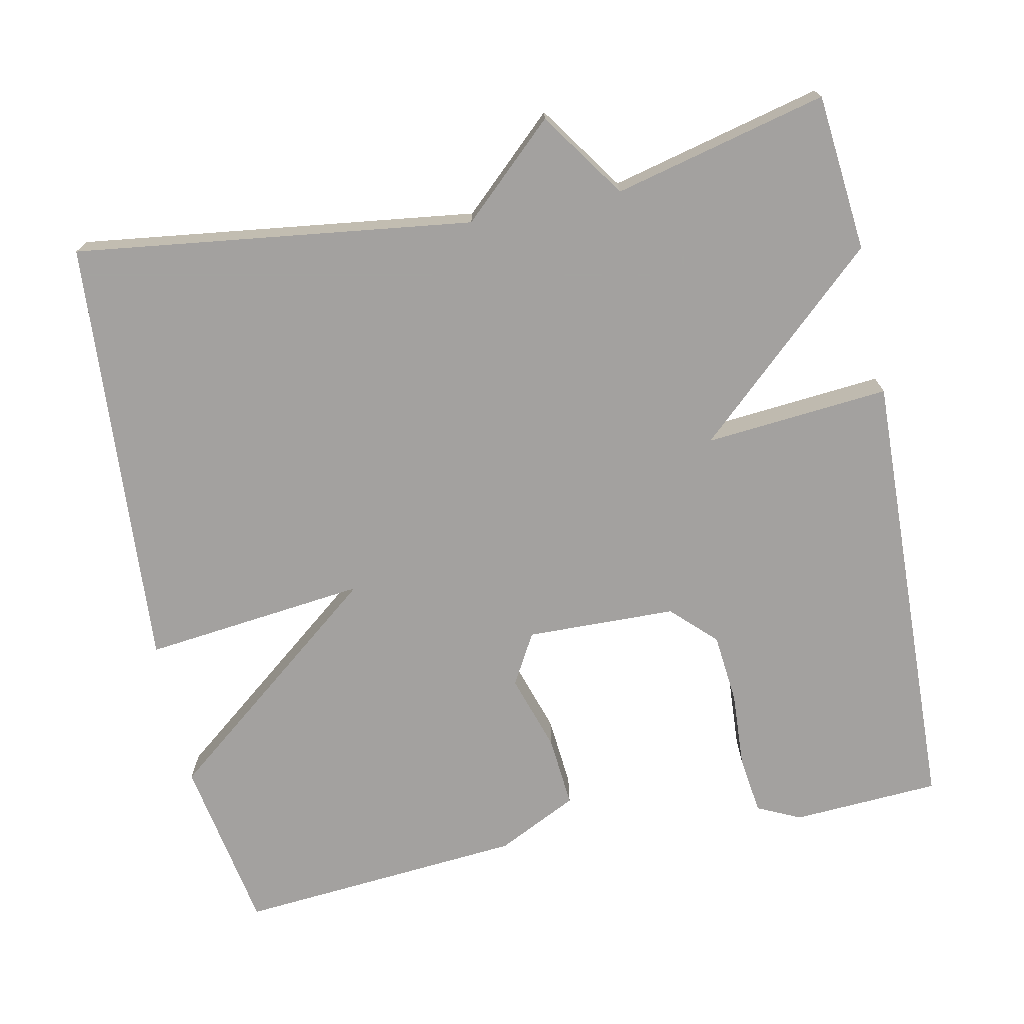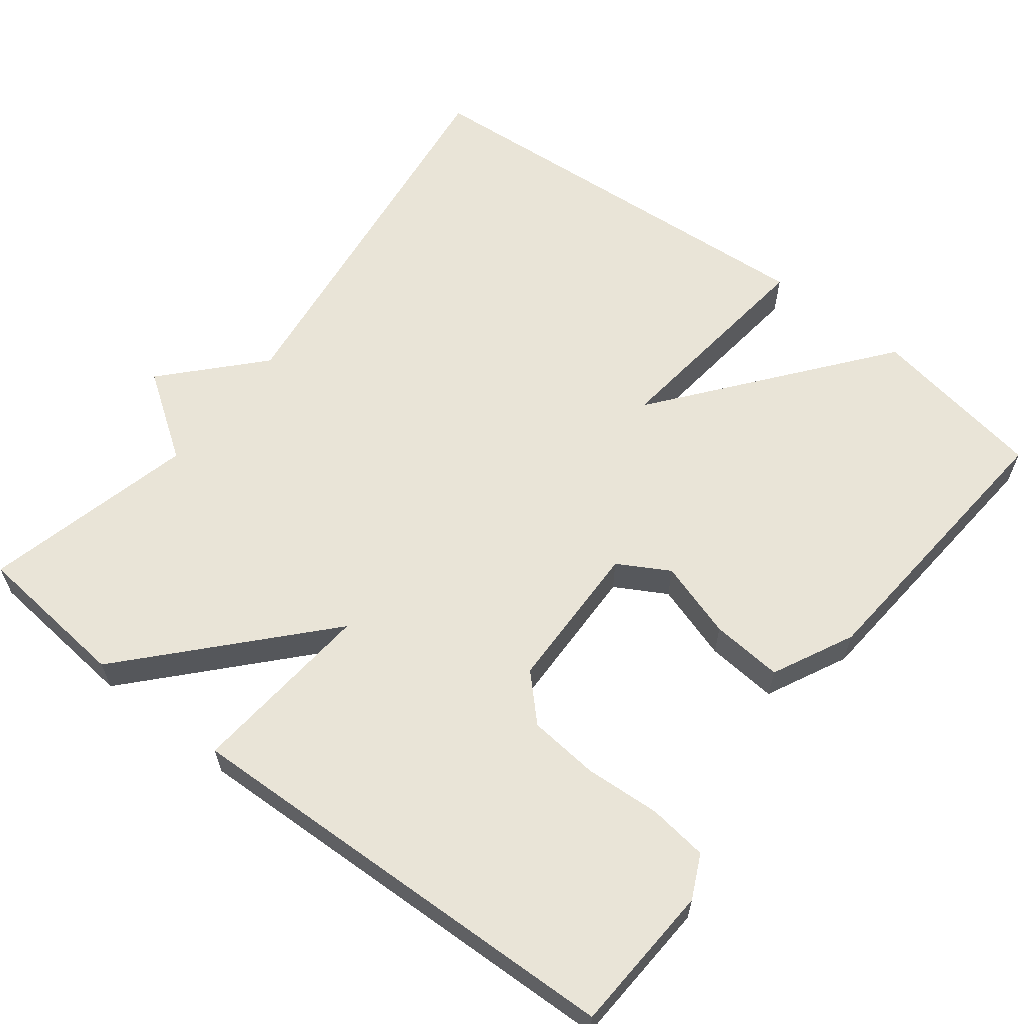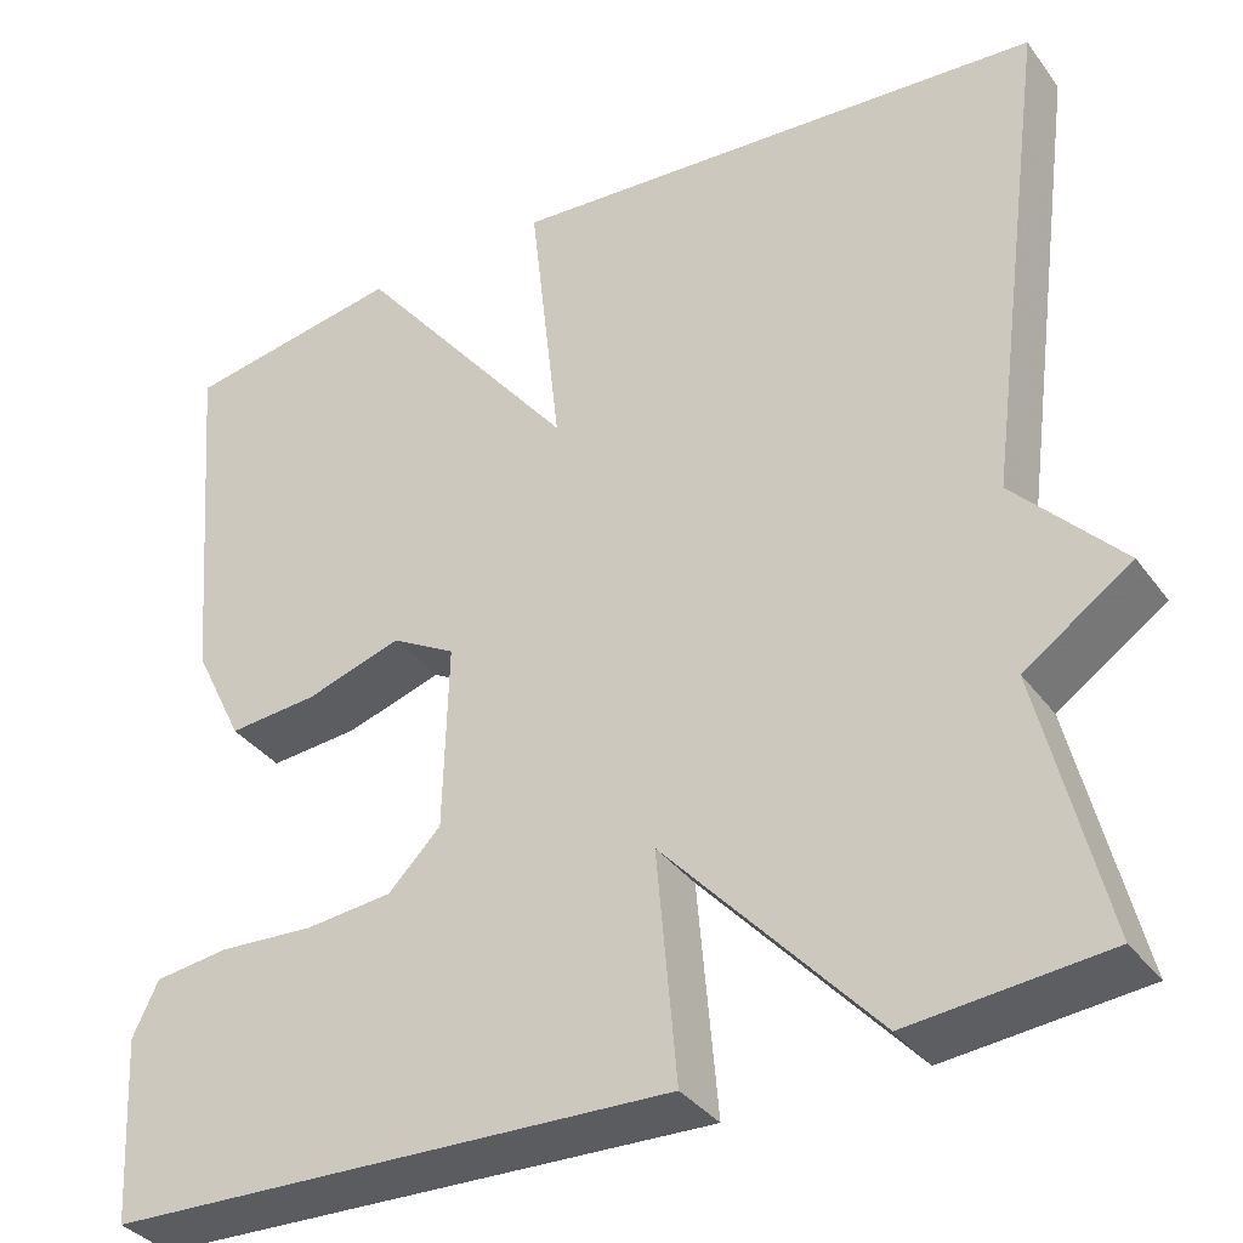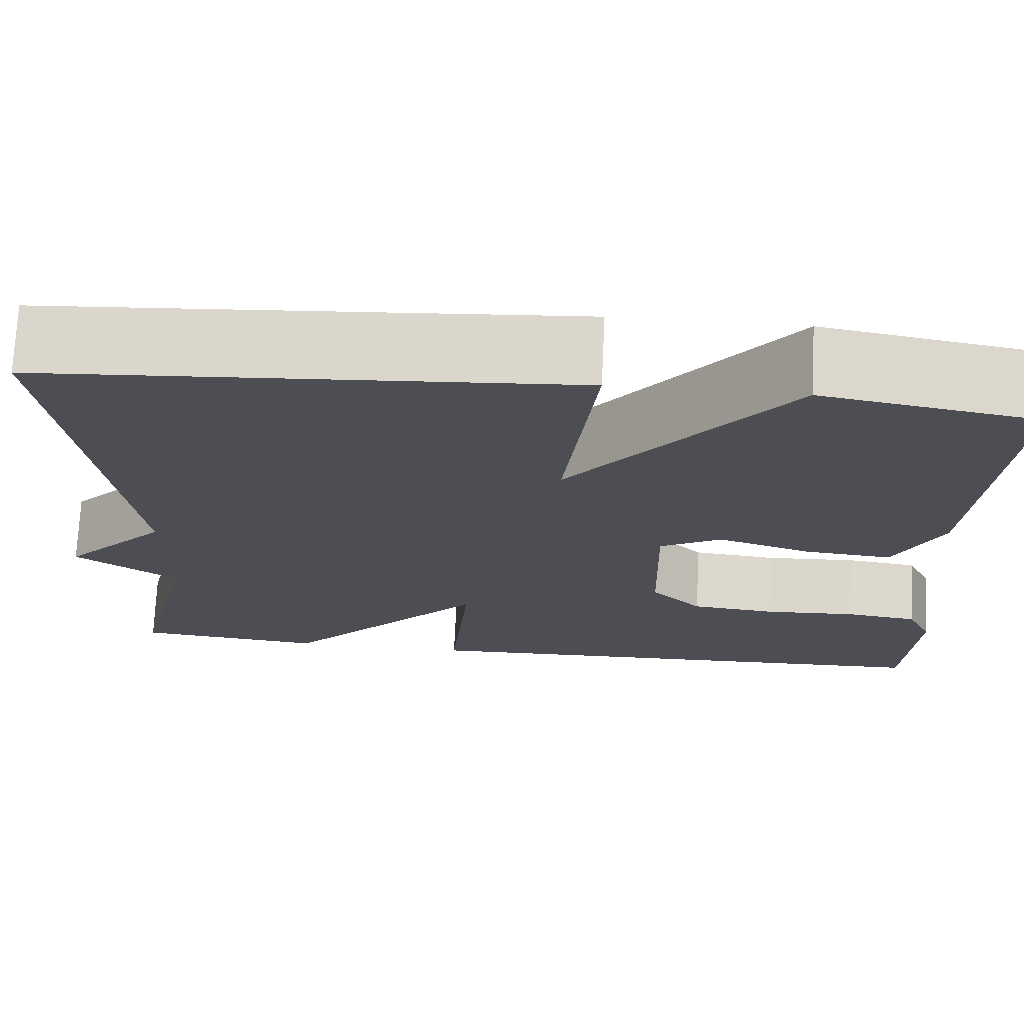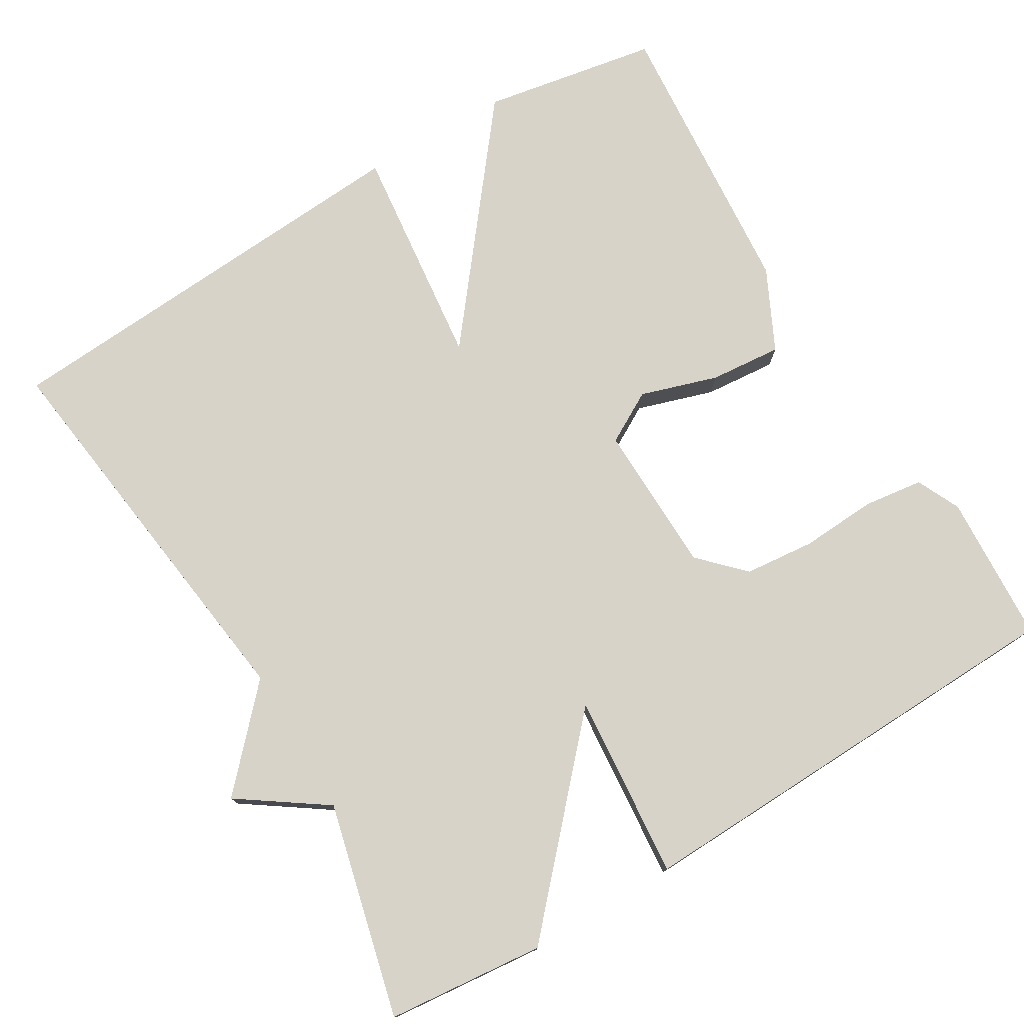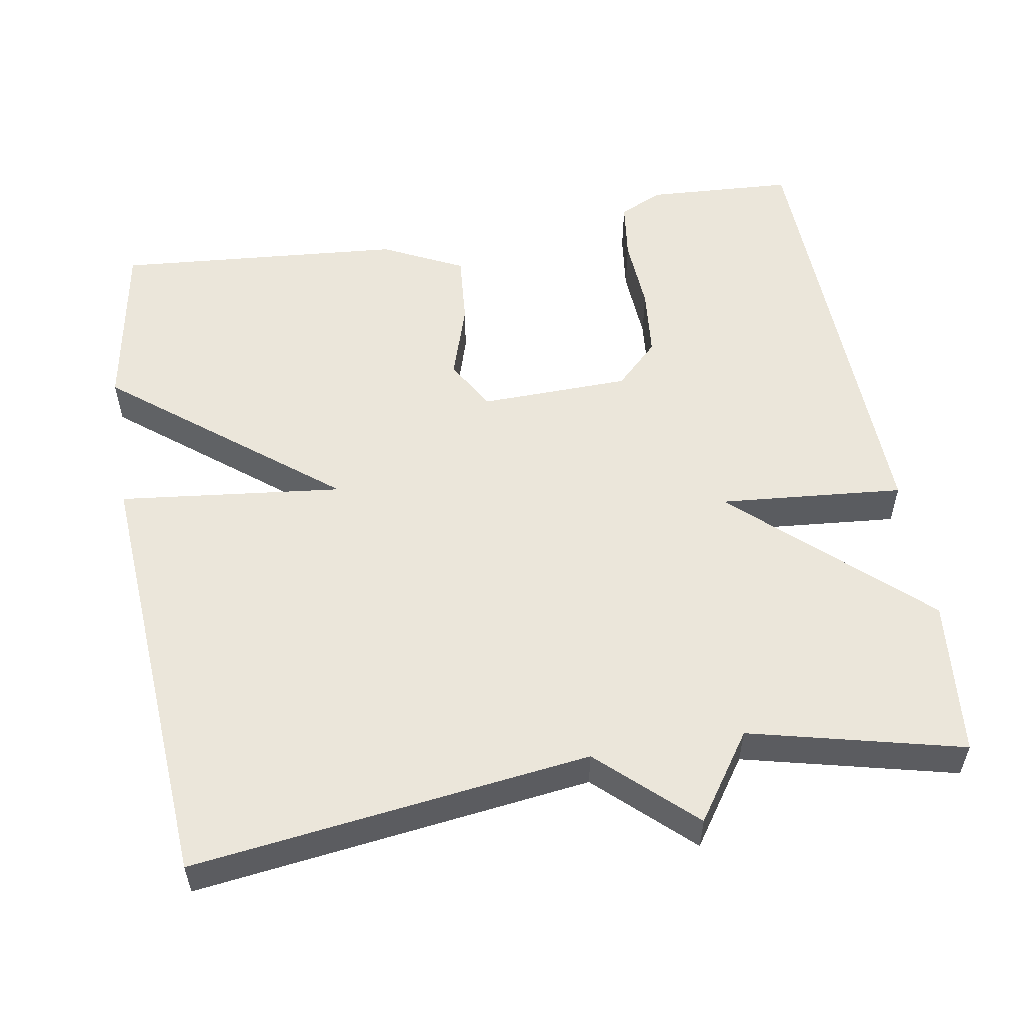
<metadata>
{"format":"obj","ext":"obj","renderer":"f3d","projection":"perspective","resolution":1024,"background":"white","views":[{"elev":-72.3,"azim":101.7,"up":"+Y"},{"elev":61.1,"azim":-142.3,"up":"+Y"},{"elev":-35.6,"azim":31.4,"up":"+Z"},{"elev":72.7,"azim":-177.2,"up":"+Z"},{"elev":76.5,"azim":149.2,"up":"+Y"},{"elev":54.9,"azim":80.4,"up":"+Y"}]}
</metadata>
<code>
v 0.5 0.07 -0.5
v 0.294 0.07 -0.52
v 0.073 0.07 -0.278
v 0.094 0.07 -0.52
v -0.5 0.07 -0.5
v -0.511 0.07 -0.306
v -0.484 0.07 -0.249
v -0.406 0.07 -0.239
v -0.307 0.07 -0.245
v -0.215 0.07 -0.236
v -0.16 0.07 -0.18
v -0.155 0.07 0.017
v -0.222 0.07 0.055
v -0.323 0.07 0.023
v -0.417 0.07 0.015
v -0.469 0.07 0.121
v -0.5 0.07 0.5
v -0.27 0.07 0.54
v -0.037 0.07 0.246
v -0.07 0.07 0.54
v 0.5 0.07 0.5
v 0.432 0.07 -0.021
v 0.545 0.07 -0.143
v 0.432 0.07 -0.221
v 0.5 0 -0.5
v 0.294 0 -0.52
v 0.073 0 -0.278
v 0.094 0 -0.52
v -0.5 0 -0.5
v -0.511 0 -0.306
v -0.484 0 -0.249
v -0.406 0 -0.239
v -0.307 0 -0.245
v -0.215 0 -0.236
v -0.16 0 -0.18
v -0.155 0 0.017
v -0.222 0 0.055
v -0.323 0 0.023
v -0.417 0 0.015
v -0.469 0 0.121
v -0.5 0 0.5
v -0.27 0 0.54
v -0.037 0 0.246
v -0.07 0 0.54
v 0.5 0 0.5
v 0.432 0 -0.021
v 0.545 0 -0.143
v 0.432 0 -0.221
f 22 23 24
f 19 20 21 22
f 19 22 24
f 17 18 19
f 16 17 19
f 15 16 19
f 14 15 19
f 13 14 19
f 12 13 19 24
f 11 12 24
f 10 11 24
f 9 10 24
f 7 8 9
f 6 7 9
f 5 6 9
f 4 5 9
f 3 4 9
f 3 9 24
f 1 2 3 24
f 48 47 46
f 46 45 44 43
f 48 46 43
f 43 42 41
f 43 41 40
f 43 40 39
f 43 39 38
f 43 38 37
f 48 43 37 36
f 48 36 35
f 48 35 34
f 48 34 33
f 33 32 31
f 33 31 30
f 33 30 29
f 33 29 28
f 33 28 27
f 48 33 27
f 48 27 26 25
f 1 25 26 2
f 2 26 27 3
f 3 27 28 4
f 4 28 29 5
f 5 29 30 6
f 6 30 31 7
f 7 31 32 8
f 8 32 33 9
f 9 33 34 10
f 10 34 35 11
f 11 35 36 12
f 12 36 37 13
f 13 37 38 14
f 14 38 39 15
f 15 39 40 16
f 16 40 41 17
f 17 41 42 18
f 18 42 43 19
f 19 43 44 20
f 20 44 45 21
f 21 45 46 22
f 22 46 47 23
f 23 47 48 24
f 24 48 25 1

</code>
